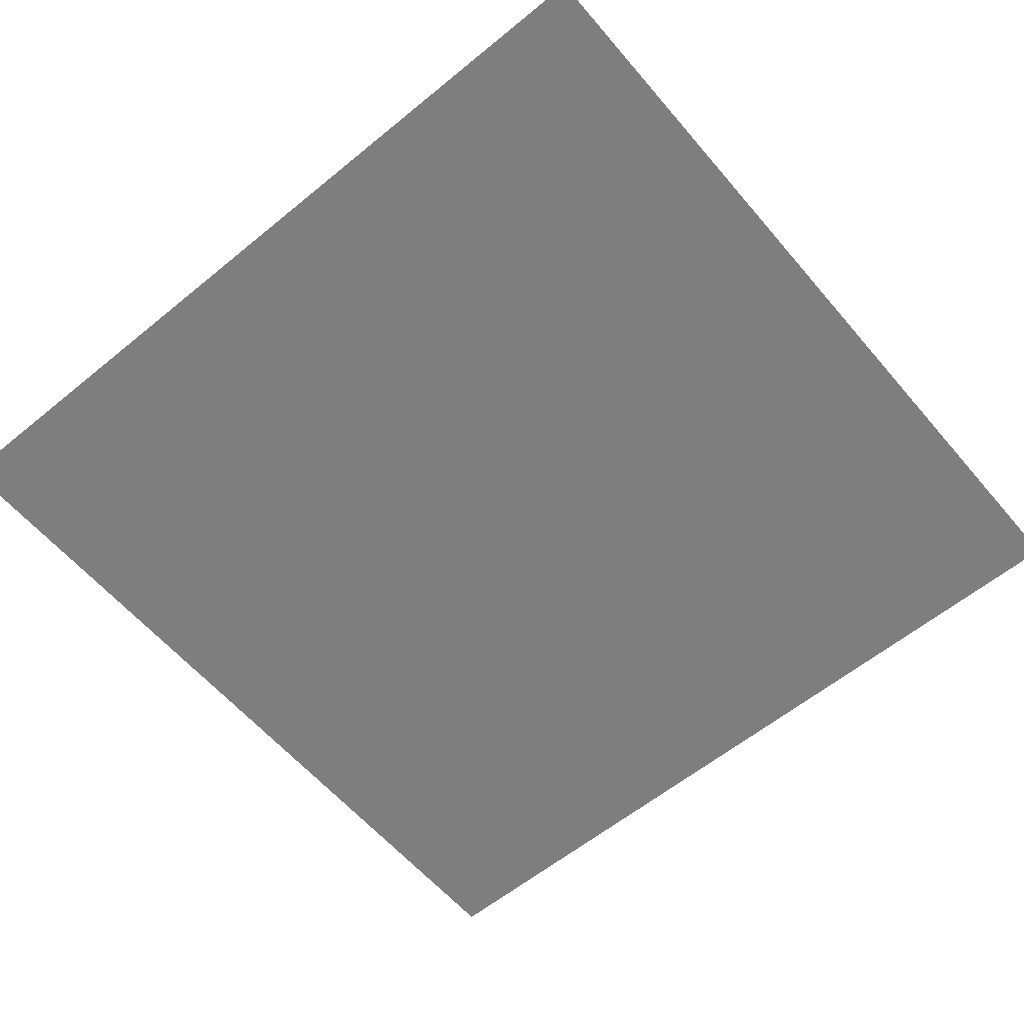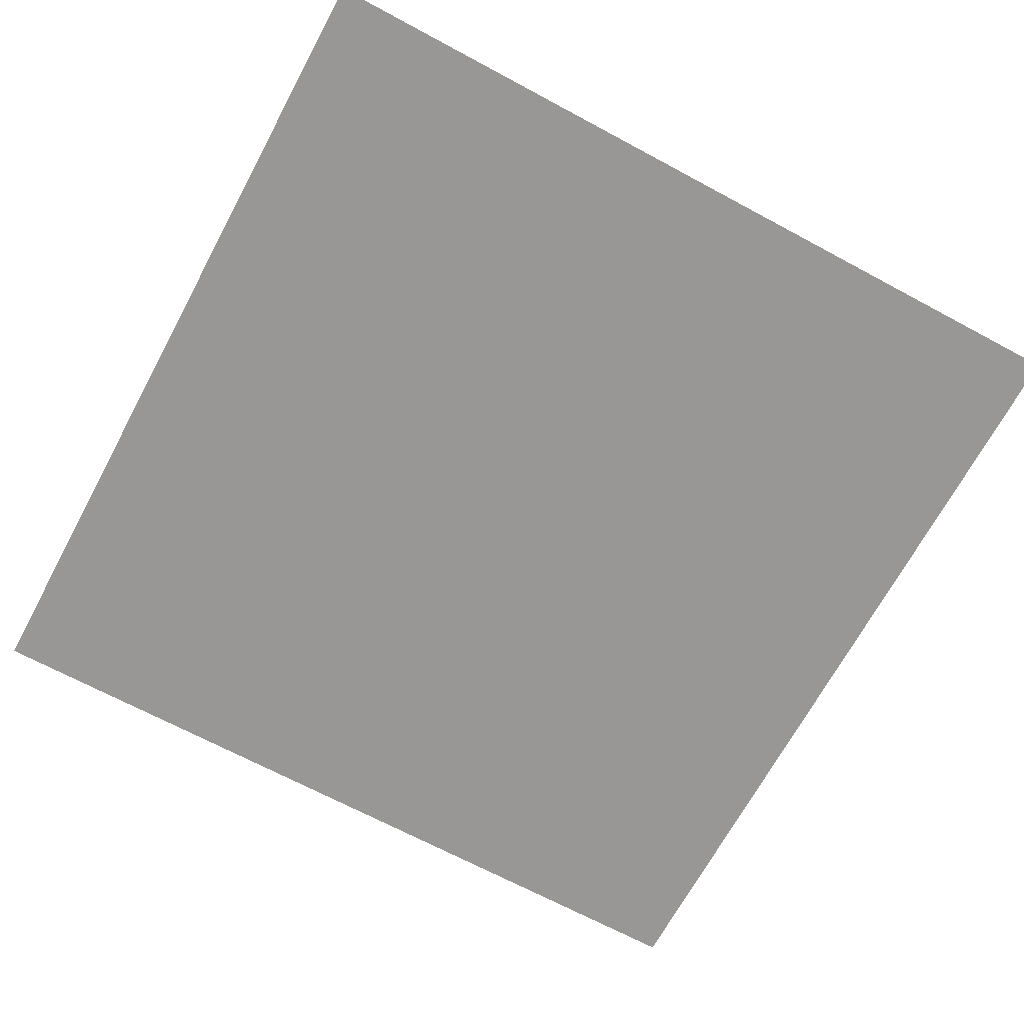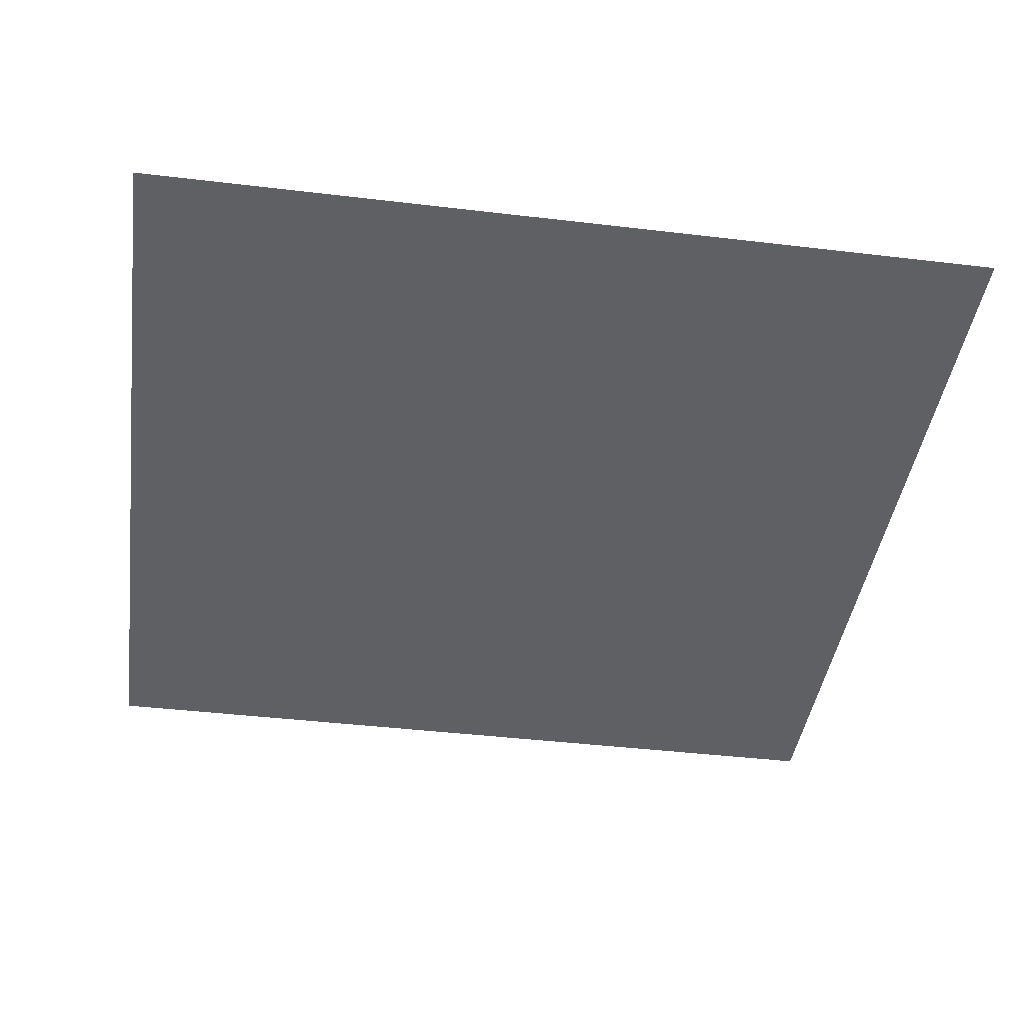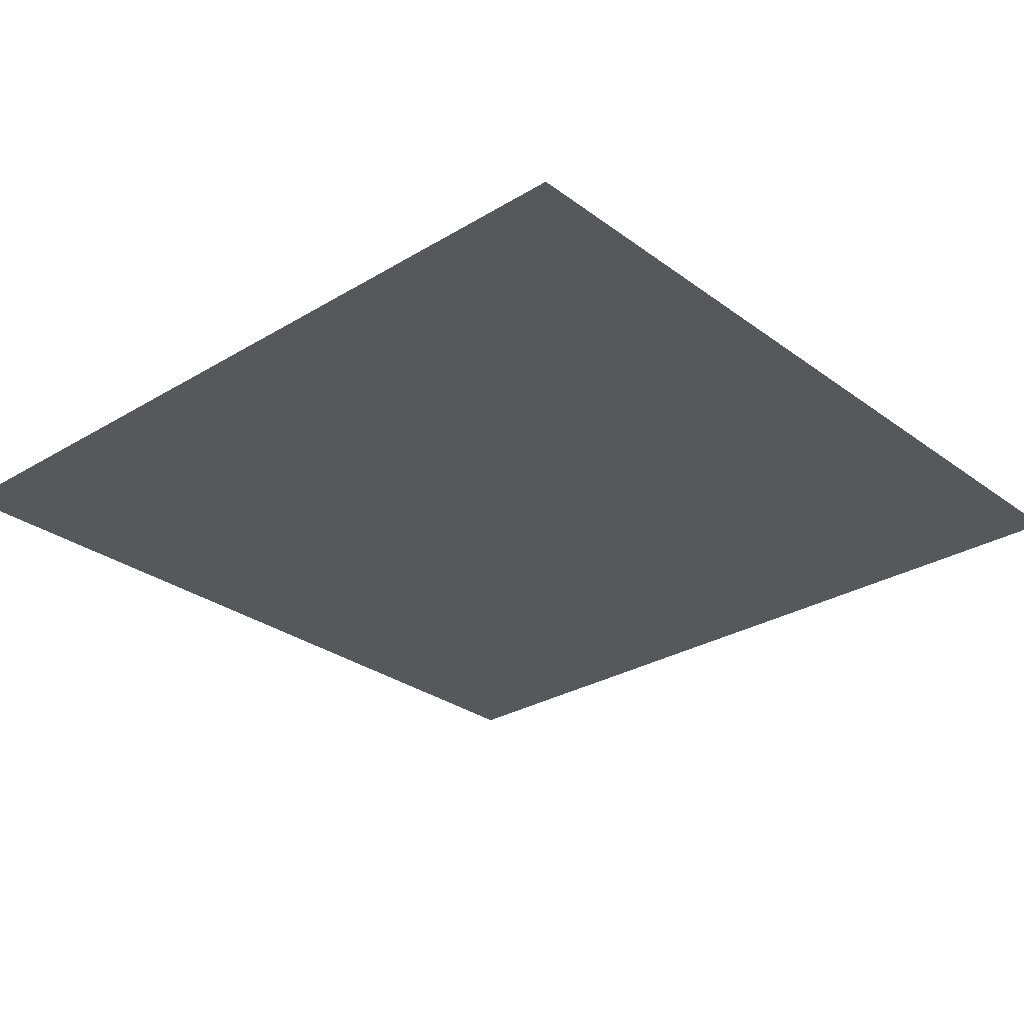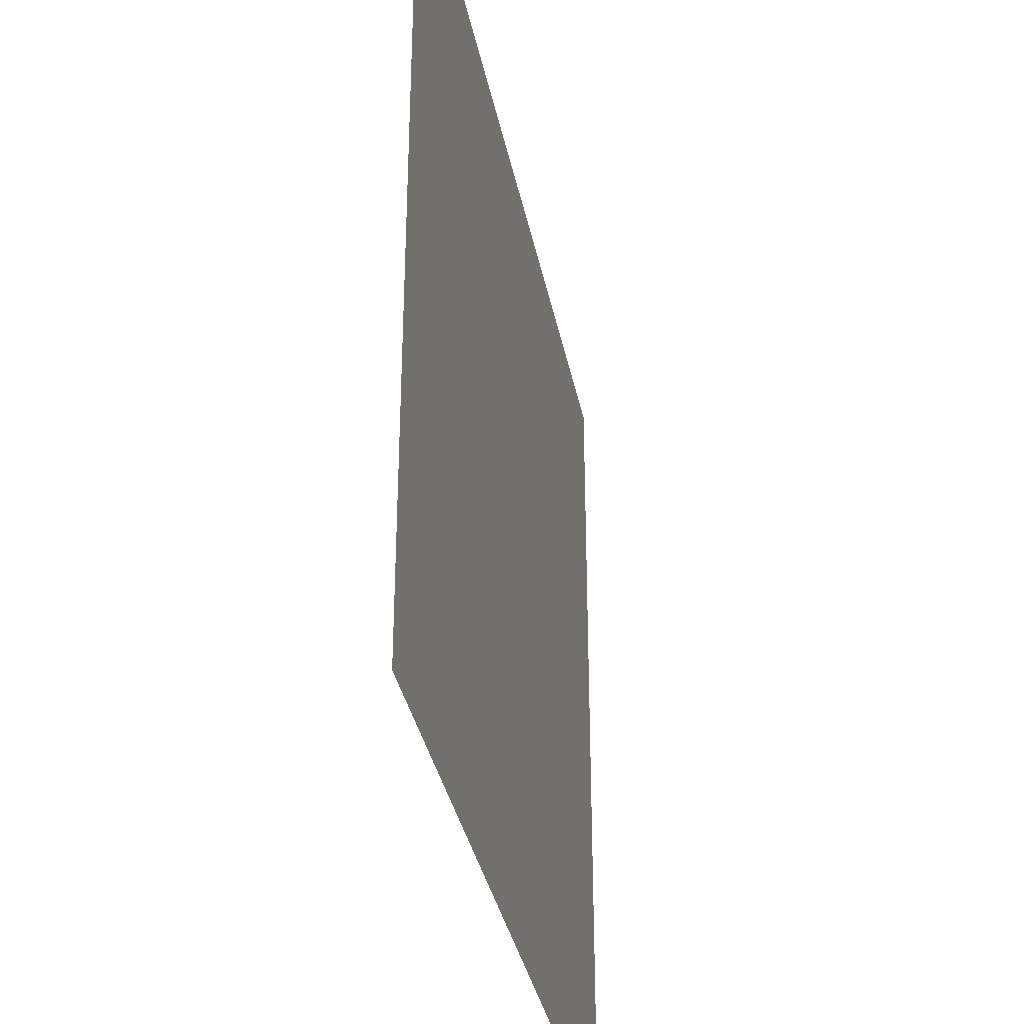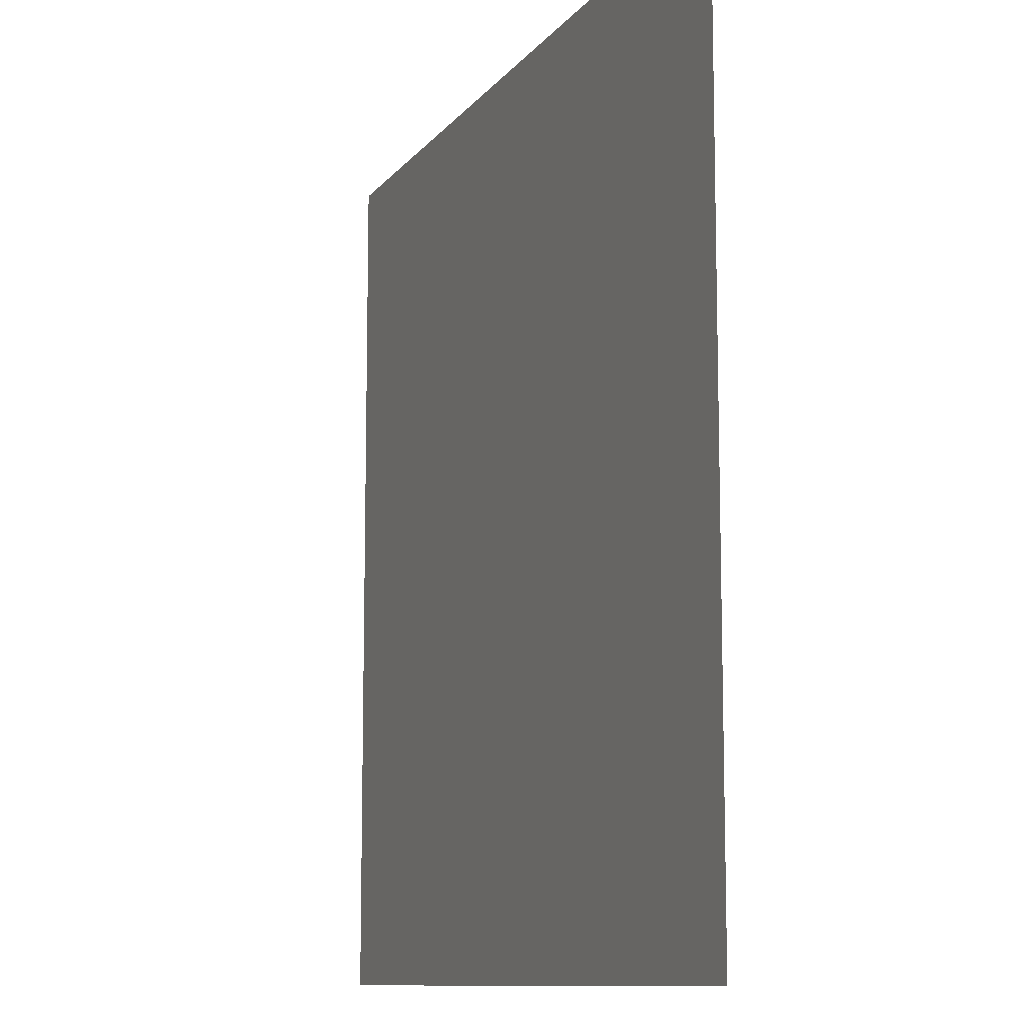
<metadata>
{"format":"obj","ext":"obj","renderer":"f3d","projection":"perspective","resolution":1024,"background":"white","views":[{"elev":-59.4,"azim":-49.9,"up":"+Y"},{"elev":-68.3,"azim":-118.3,"up":"+Y"},{"elev":-42.3,"azim":-98.1,"up":"+Y"},{"elev":-28.6,"azim":42.2,"up":"+Y"},{"elev":-35.1,"azim":-78.9,"up":"+Z"},{"elev":-10.5,"azim":68.3,"up":"+Z"}]}
</metadata>
<code>
o Plane
v -40.34 -1.969 41.39
v 41.74 -1.969 41.39
v -40.34 -1.969 -40.69
v 41.74 -1.969 -40.69
f 2 3 1
f 2 4 3

</code>
